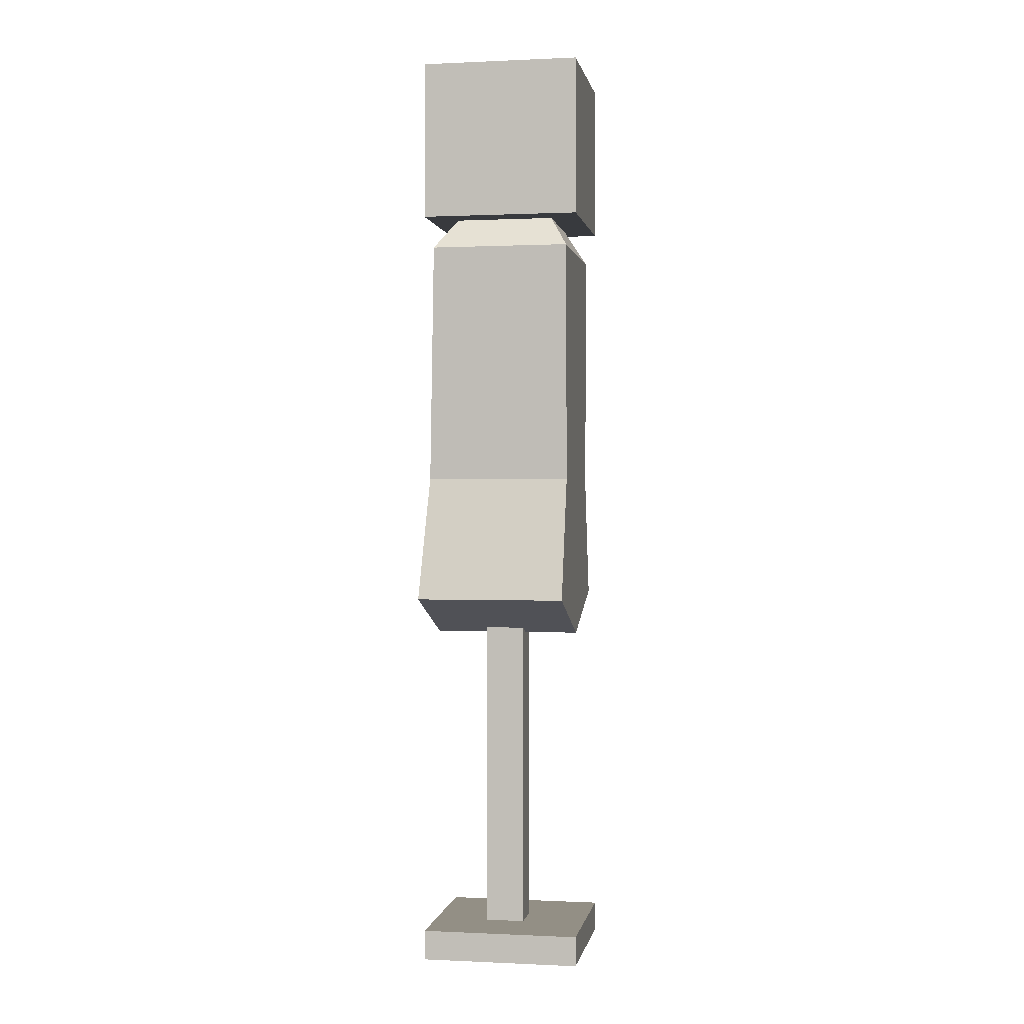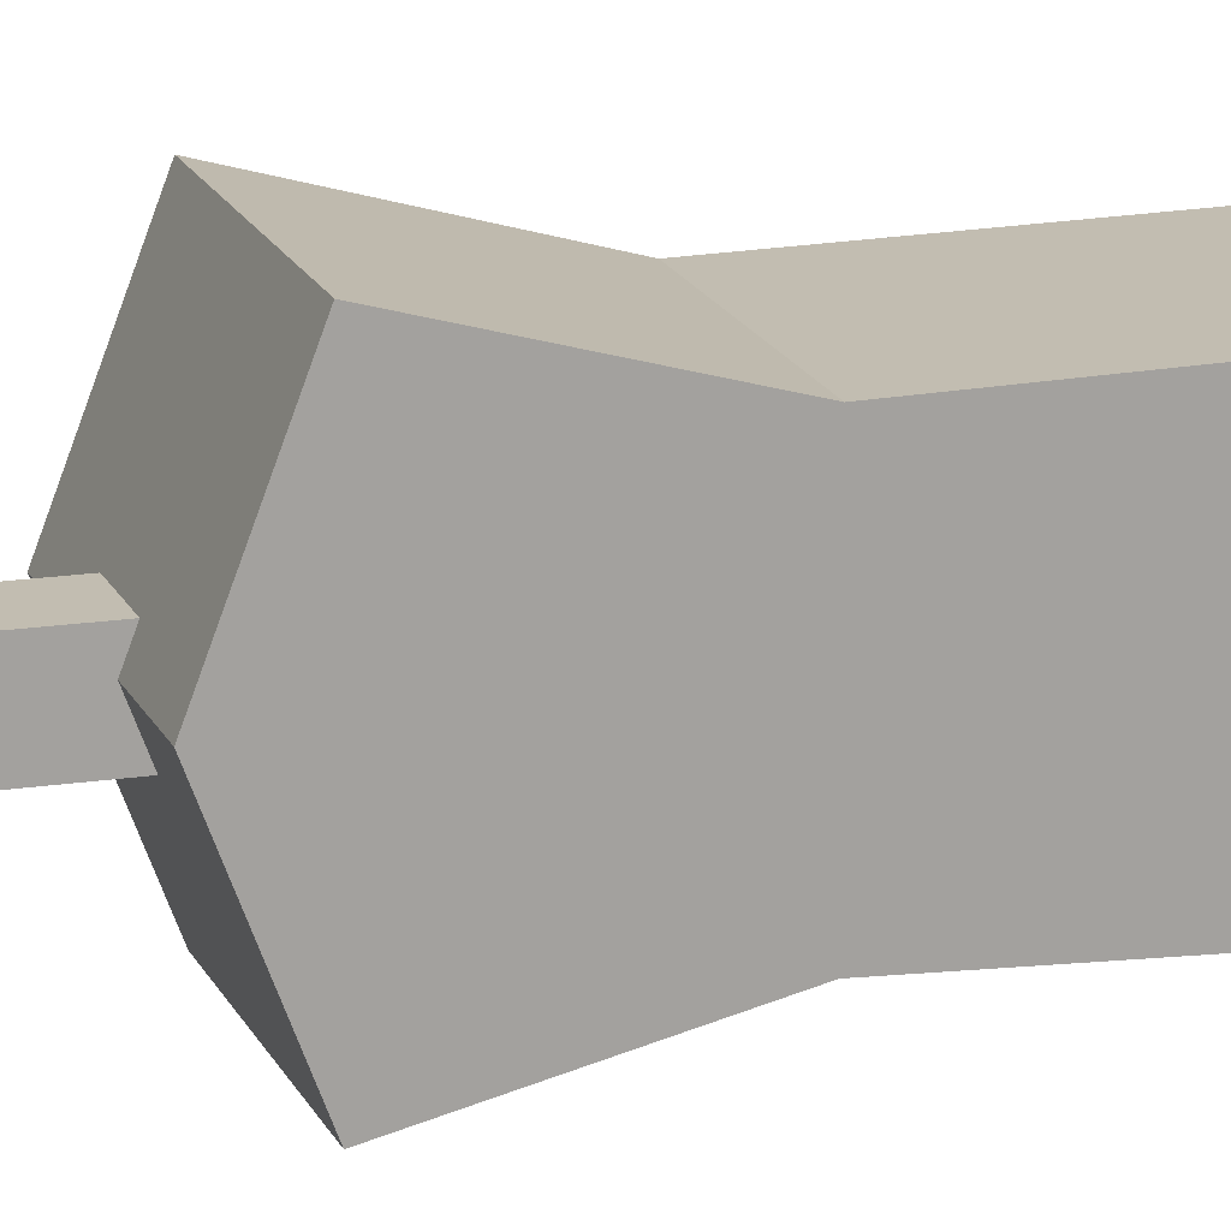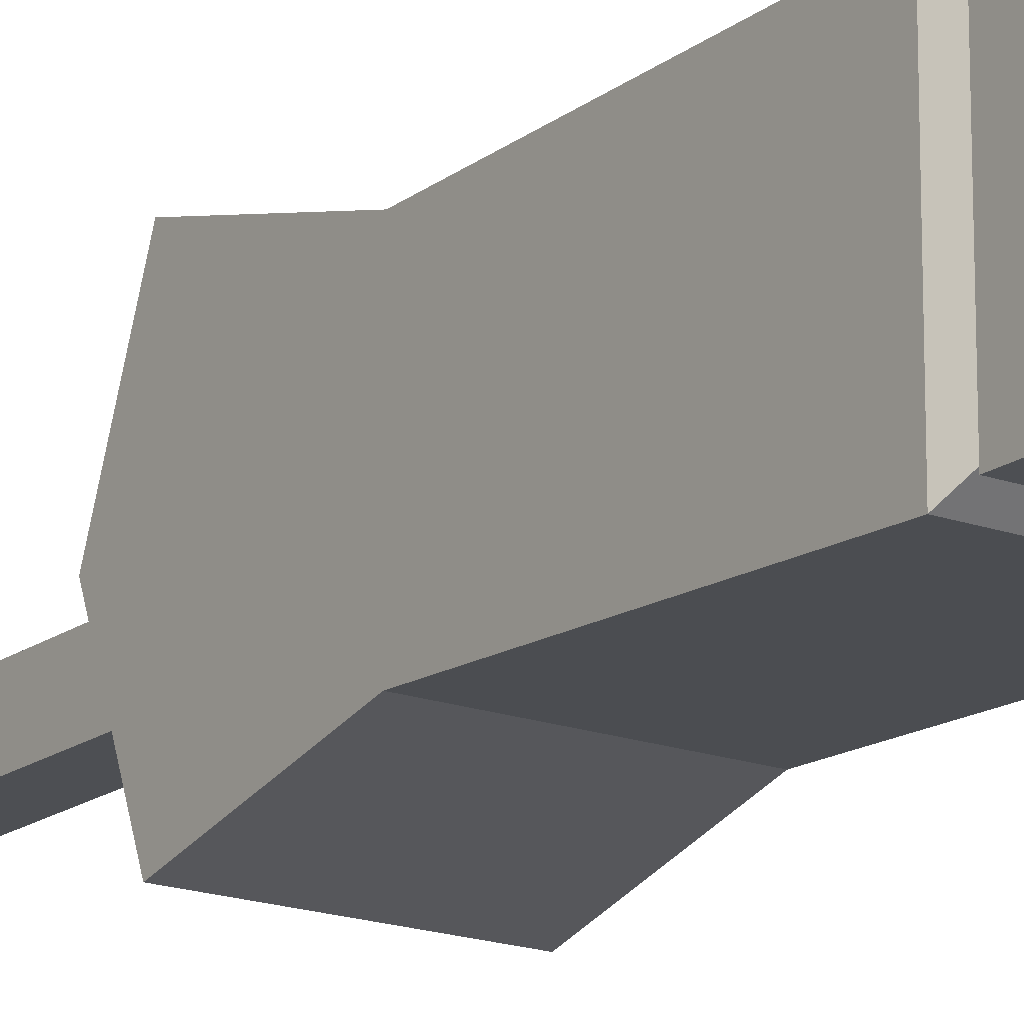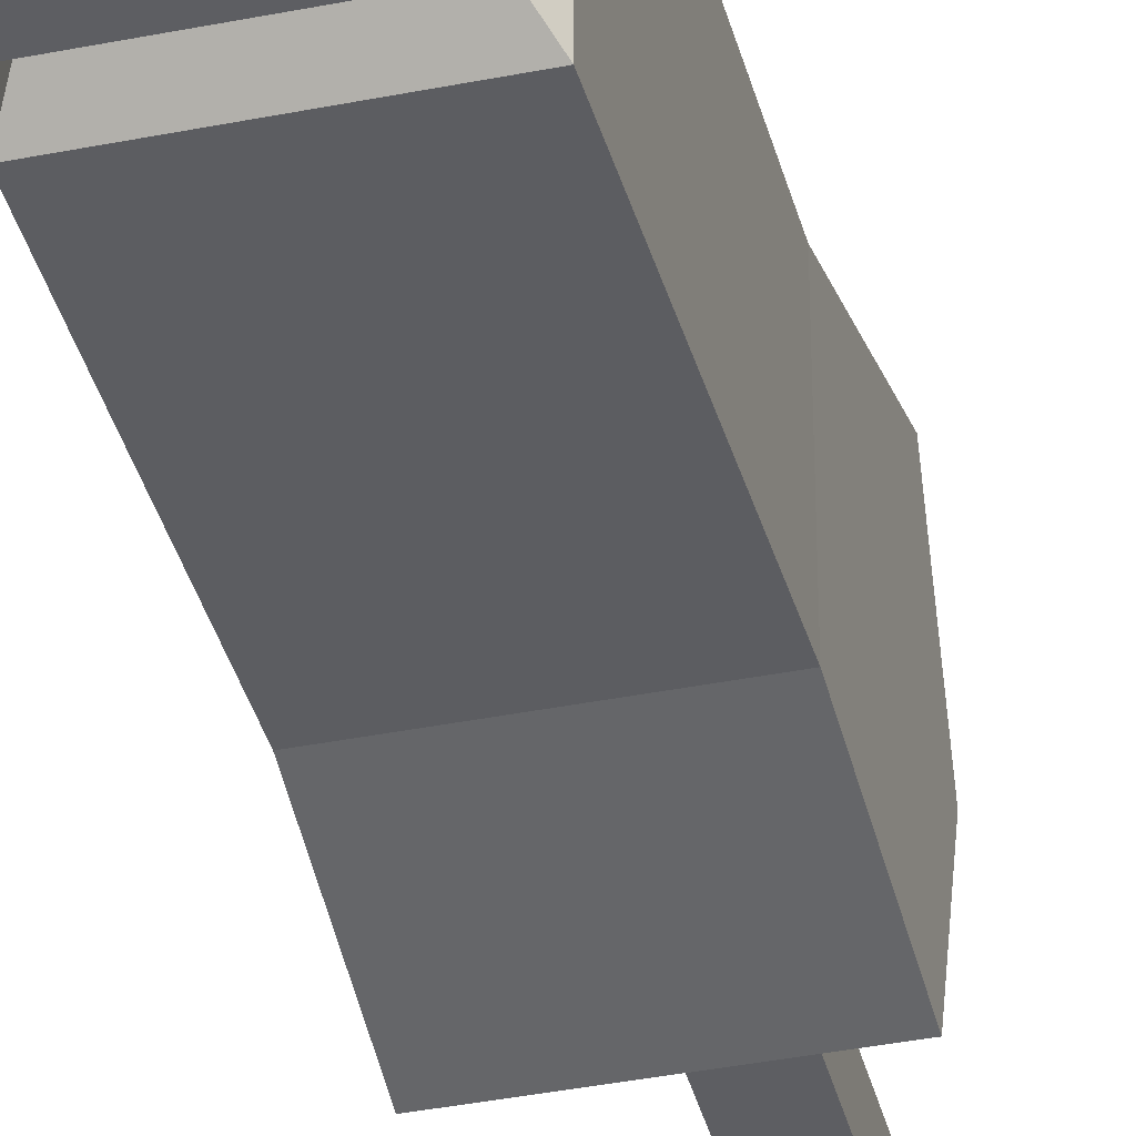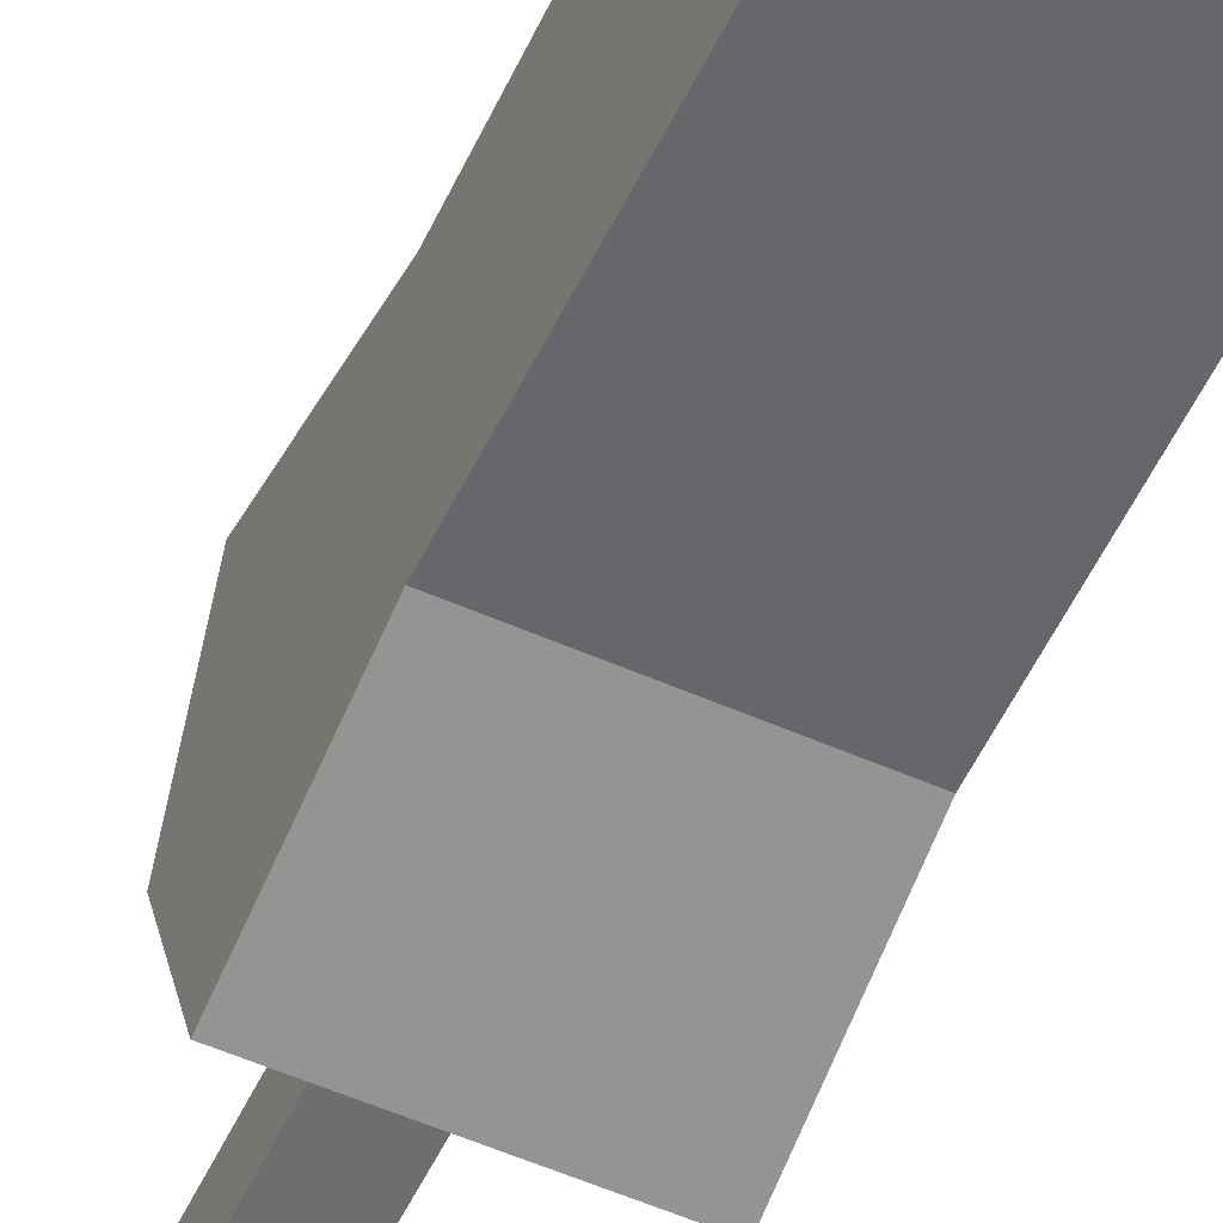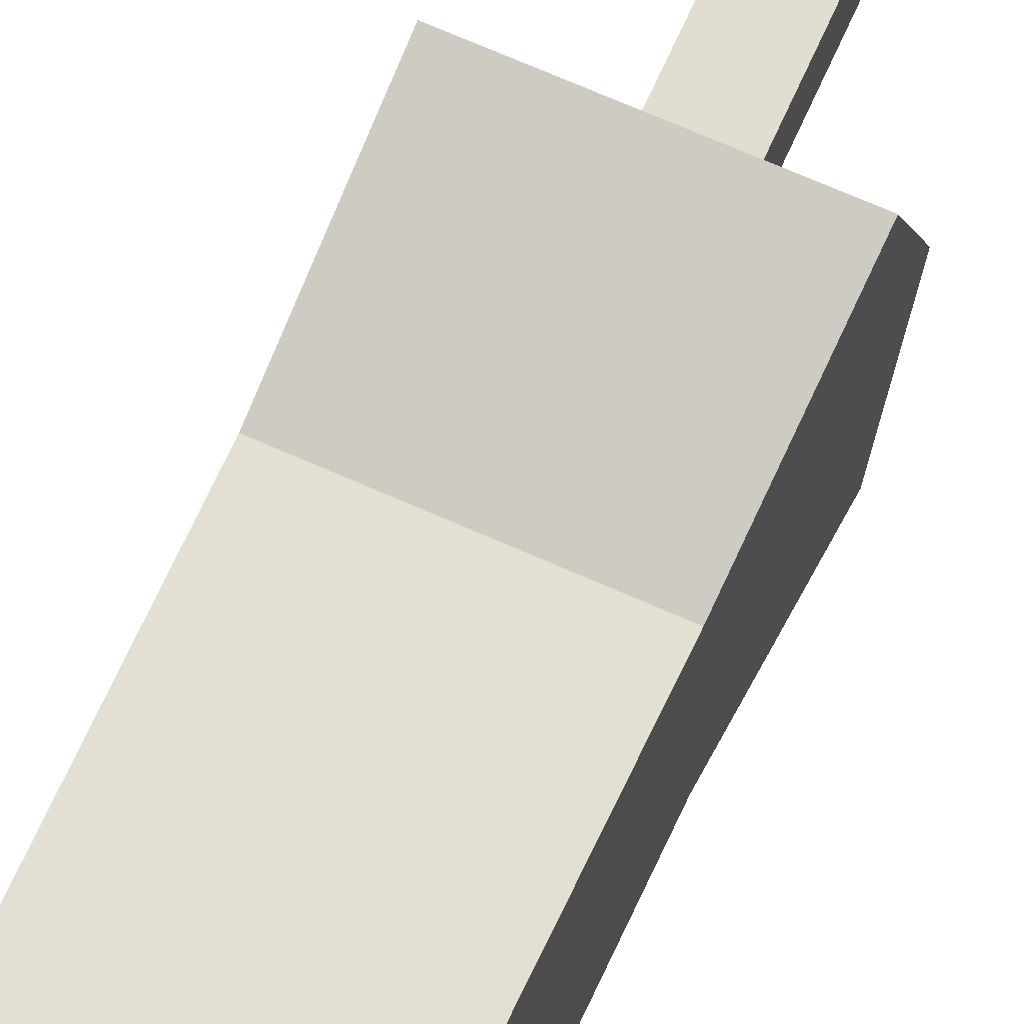
<metadata>
{"format":"obj","ext":"obj","renderer":"f3d","projection":"perspective","resolution":1024,"background":"white","views":[{"elev":0.2,"azim":10.0,"up":"+Y"},{"elev":16.9,"azim":72.6,"up":"+Z"},{"elev":-17.6,"azim":144.3,"up":"+Z"},{"elev":-39.2,"azim":-166.1,"up":"+Z"},{"elev":-54.4,"azim":154.9,"up":"+Z"},{"elev":68.4,"azim":-155.9,"up":"+Z"}]}
</metadata>
<code>
o Head
v 0.5 5.875 0.5
v 0.5 5.875 -0.5
v 0.5 4.875 0.5
v 0.5 4.875 -0.5
v -0.5 5.875 0.5
v -0.5 5.875 -0.5
v -0.5 4.875 0.5
v -0.5 4.875 -0.5
v -0.5 4.875 -0.4375
v -0.5 5.875 -0.4375
v 0.5 5.875 -0.4375
v 0.5 4.875 -0.4375
v -0.5 4.875 0.4375
v -0.5 5.875 0.4375
v 0.5 5.875 0.4375
v 0.5 4.875 0.4375
v -0.5 5.812 0.4375
v -0.5 5.812 -0.4375
v -0.5 5.812 -0.5
v 0.5 5.812 -0.5
v 0.5 5.812 -0.4375
v 0.5 5.812 0.4375
v 0.5 5.812 0.5
v -0.5 5.812 0.5
v -0.5 4.938 -0.4375
v -0.5 4.938 0.4375
v -0.5 4.938 0.5
v 0.5 4.938 0.5
v 0.5 4.938 0.4375
v 0.5 4.938 -0.4375
v 0.5 4.938 -0.5
v -0.5 4.938 -0.5
v -0.3125 5.812 -0.4375
v -0.3125 4.938 -0.4375
v -0.3125 4.938 0.4375
v -0.3125 5.812 0.4375
f 1 23 22 15
f 14 17 24 5
f 1 15 14 5
f 7 13 16 3
f 5 24 23 1
f 2 20 19 6
f 6 19 18 10
f 6 10 11 2
f 11 21 20 2
f 4 12 9 8
f 10 18 17 14
f 10 14 15 11
f 15 22 21 11
f 12 16 13 9
f 13 26 25 9
f 9 25 32 8
f 8 32 31 4
f 4 31 30 12
f 12 30 29 16
f 16 29 28 3
f 3 28 27 7
f 7 27 26 13
f 33 34 35 36
f 17 26 27 24
f 24 27 28 23
f 23 28 29 22
f 22 29 30 21
f 21 30 31 20
f 20 31 32 19
f 19 32 25 18
f 34 33 18 25
f 35 34 25 26
f 36 35 26 17
f 33 36 17 18
o Torso
v 0.3125 4.875 0.3125
v 0.3125 4.875 -0.3125
v 0.4375 4.672 0.5
v 0.4375 4.672 -0.5
v -0.3125 4.875 0.3125
v -0.3125 4.875 -0.3125
v -0.4375 4.672 0.5
v -0.4375 4.672 -0.5
v 0.4375 2.375 0.6875
v -0.5 2.375 0.6875
v 0.4375 2.375 -0.625
v -0.5 2.375 -0.625
v -0.4687 3.156 0.4687
v -0.4687 3.156 -0.4375
v 0.4375 3.156 -0.4375
v 0.4375 3.156 0.4687
v 0.4375 2.125 0.03125
v -0.5 2.125 0.03125
v -0.4687 3.156 0.01562
v -0.4375 4.672 0
v -0.3125 4.875 0
v 0.3125 4.875 0
v 0.4375 4.672 0
v 0.4375 3.156 0.01562
f 39 59 58 37
f 41 57 56 43
f 37 58 57 41
f 46 54 53 45
f 39 37 41 43
f 42 38 40 44
f 52 60 59 39
f 43 49 52 39
f 43 56 55 49
f 40 51 50 44
f 49 55 54 46
f 48 50 51 47
f 45 53 60 52
f 45 52 49 46
f 48 54 55 50
f 50 55 56 44
f 44 56 57 42
f 42 57 58 38
f 38 58 59 40
f 40 59 60 51
f 51 60 53 47
f 47 53 54 48
o cuboid
v 0.09375 3.312 0.125
v 0.09375 3.312 -0.125
v 0.09375 0 0.125
v 0.09375 0 -0.125
v -0.1562 3.312 0.125
v -0.1562 3.312 -0.125
v -0.1562 0 0.125
v -0.1562 0 -0.125
f 62 61 63 64
f 67 65 66 68
f 65 61 62 66
f 64 63 67 68
f 63 61 65 67
f 66 62 64 68
o cuboid
v 0.5 0.1875 0.5
v 0.5 0.1875 -0.5
v 0.5 0 0.5
v 0.5 0 -0.5
v -0.5 0.1875 0.5
v -0.5 0.1875 -0.5
v -0.5 0 0.5
v -0.5 0 -0.5
f 70 69 71 72
f 75 73 74 76
f 73 69 70 74
f 72 71 75 76
f 71 69 73 75
f 74 70 72 76

</code>
